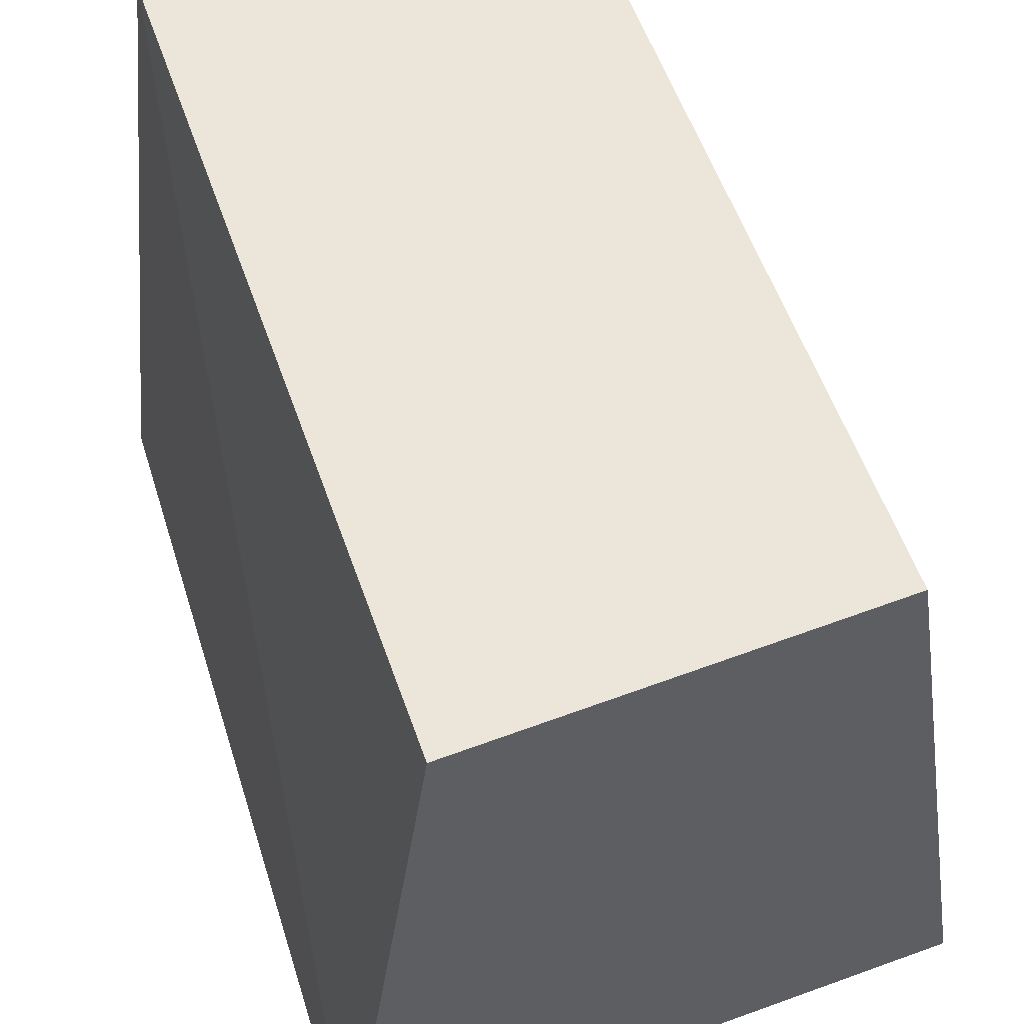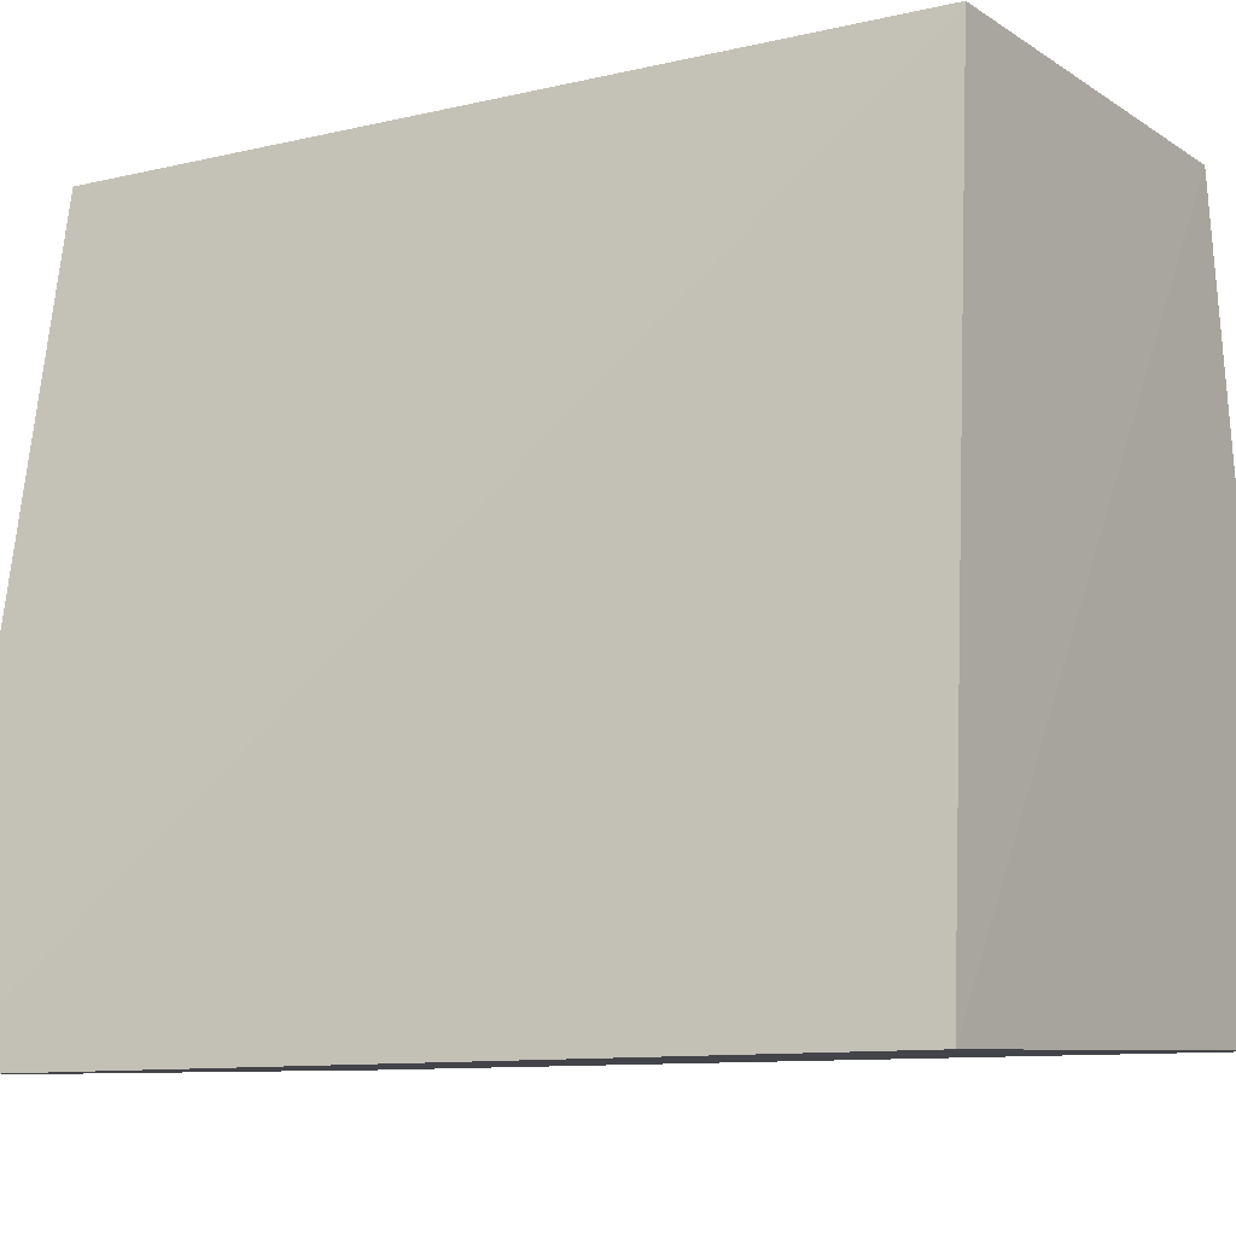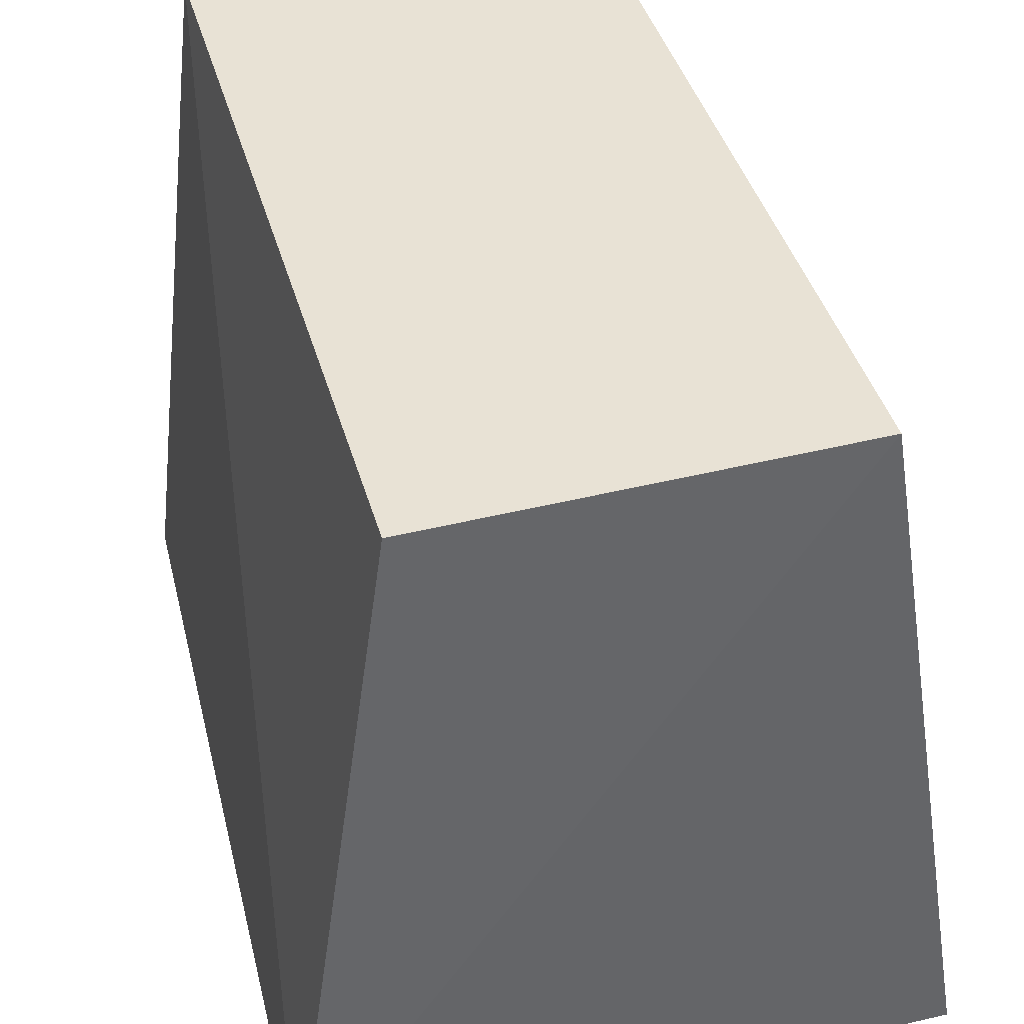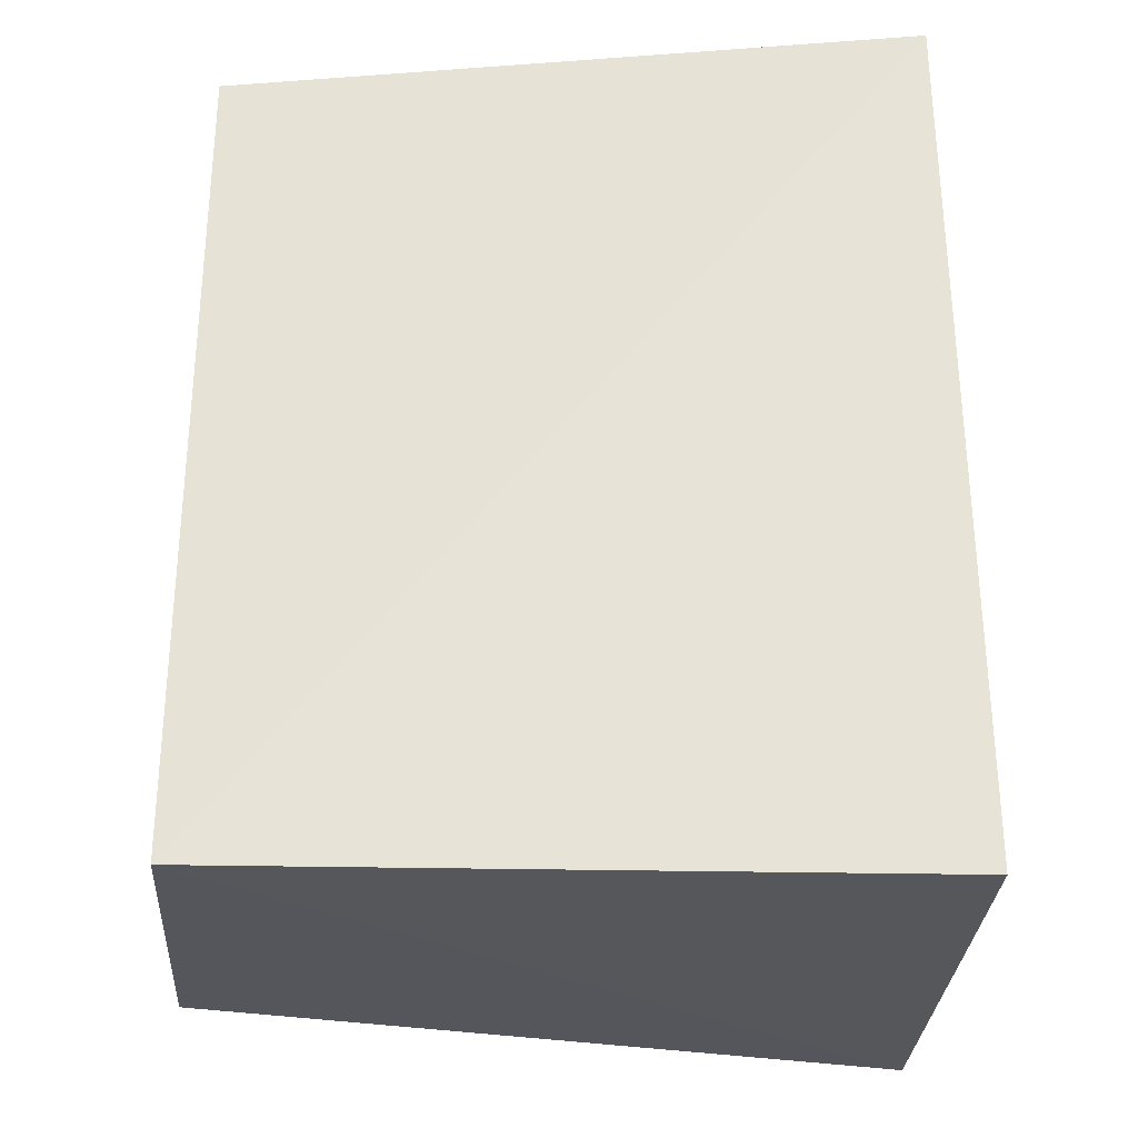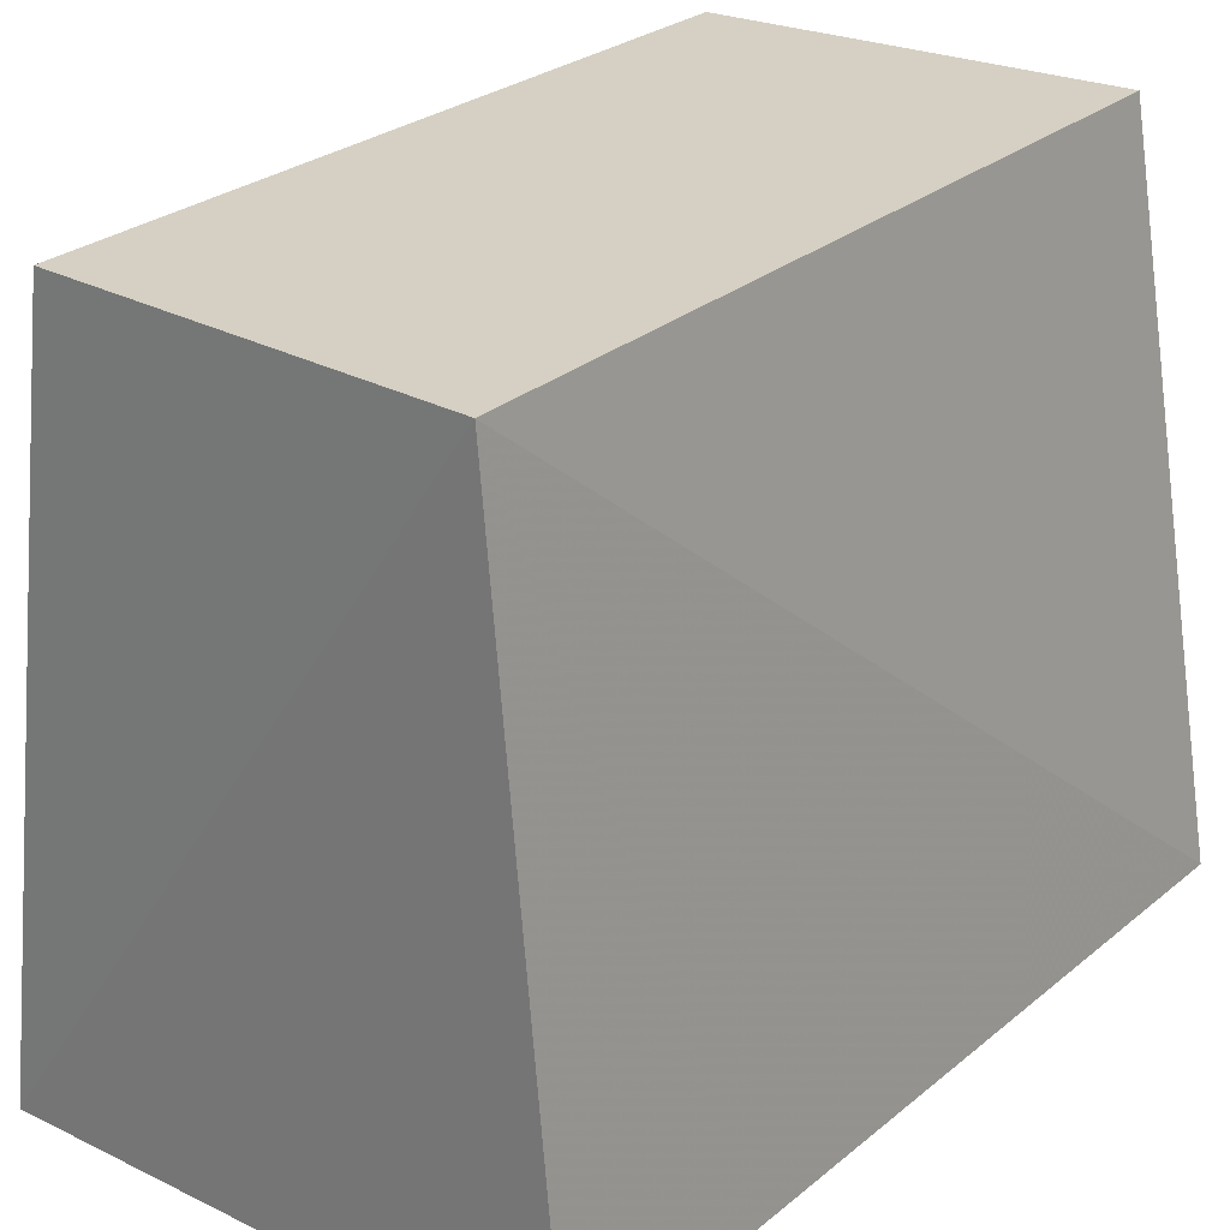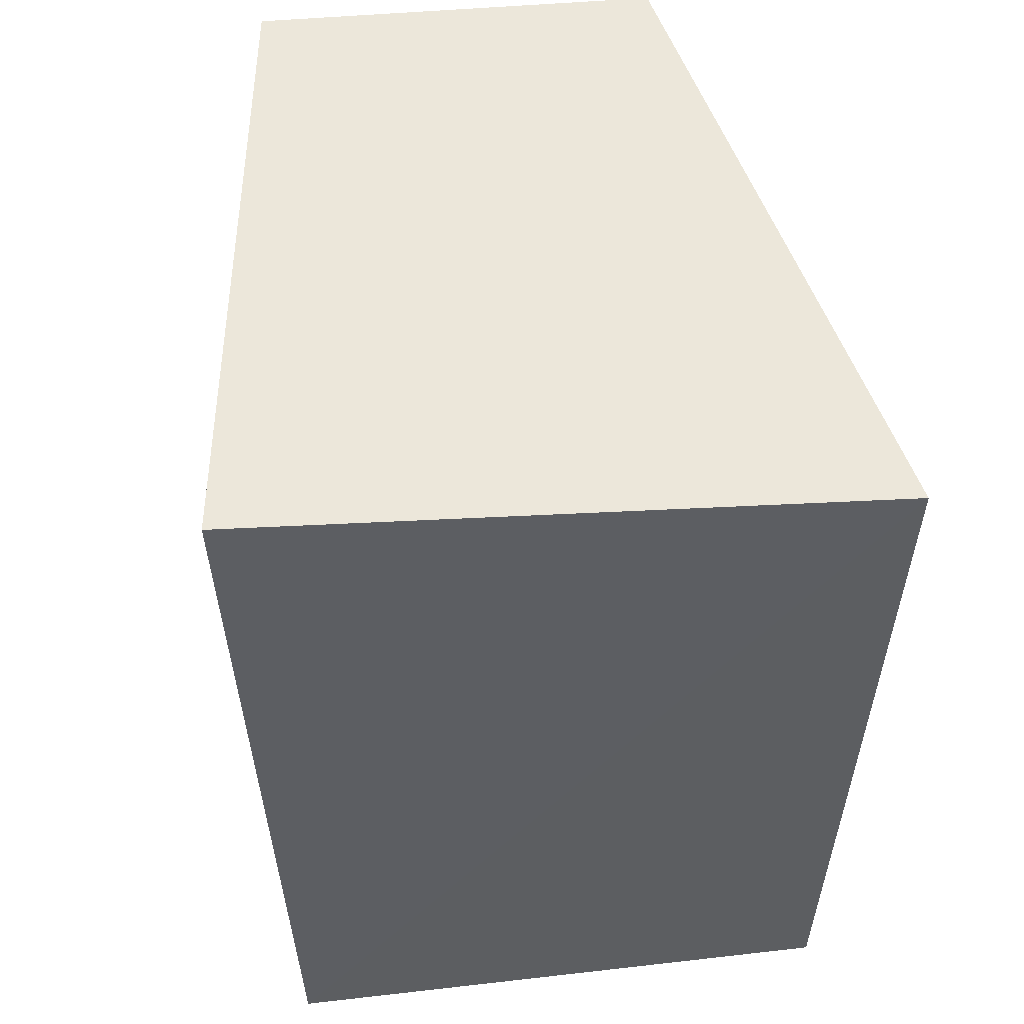
<metadata>
{"format":"obj","ext":"obj","renderer":"f3d","projection":"perspective","resolution":1024,"background":"white","views":[{"elev":56.9,"azim":-19.3,"up":"+Y"},{"elev":-11.3,"azim":119.6,"up":"+Y"},{"elev":40.7,"azim":-15.3,"up":"+Y"},{"elev":-30.0,"azim":-94.8,"up":"+Z"},{"elev":26.5,"azim":-143.0,"up":"+Y"},{"elev":51.5,"azim":-8.5,"up":"+Z"}]}
</metadata>
<code>
v 0.06012 -0.1429 0.06616
v 0.05506 -0.1438 -0.0863
v 0.03901 -0.007685 -0.08376
v -0.03833 -0.007332 0.06684
v -0.05786 -0.1362 0.07143
v 0.03862 -0.007803 0.0638
v -0.0525 -0.1383 -0.09208
v -0.03818 -0.007457 -0.08897
f 1 2 3
f 6 1 3
f 6 3 4
f 6 5 1
f 6 4 5
f 7 2 1
f 7 1 5
f 8 3 2
f 8 2 7
f 8 4 3
f 8 7 5
f 8 5 4

</code>
